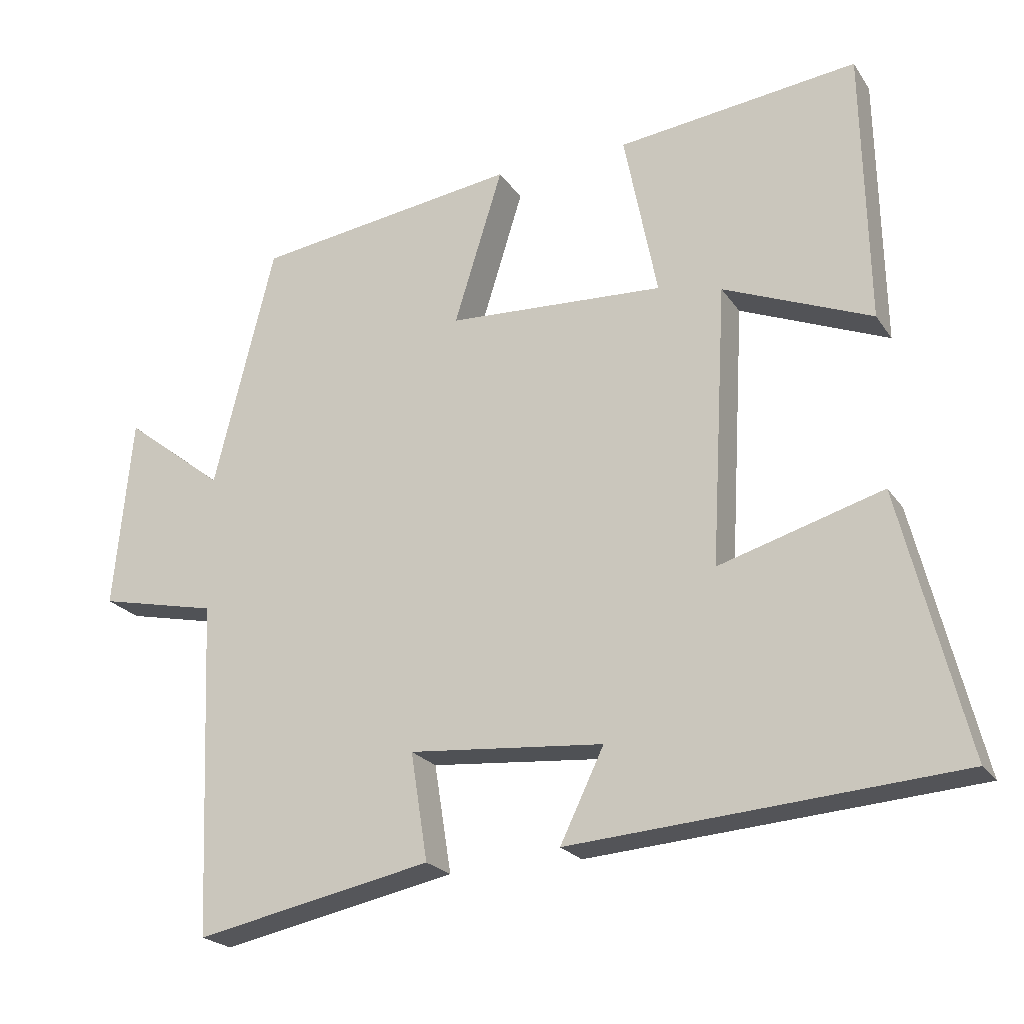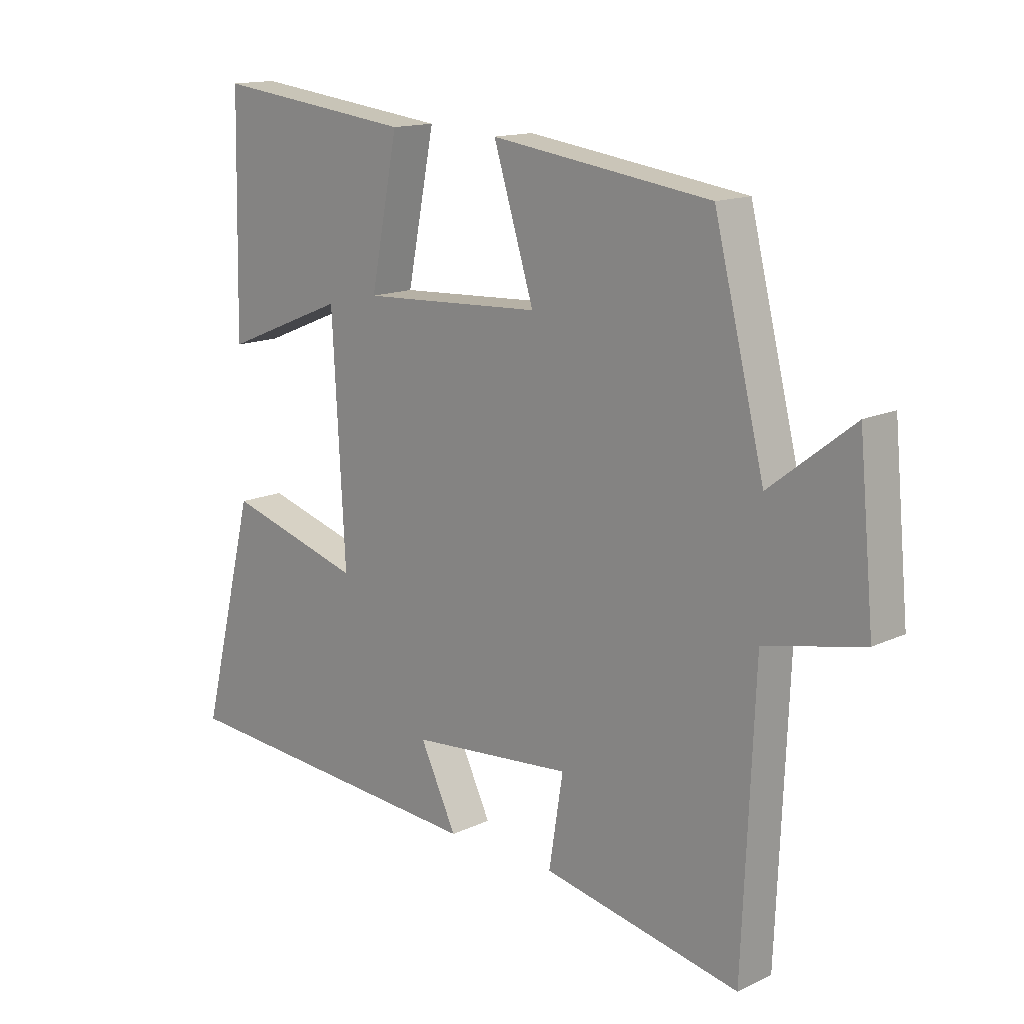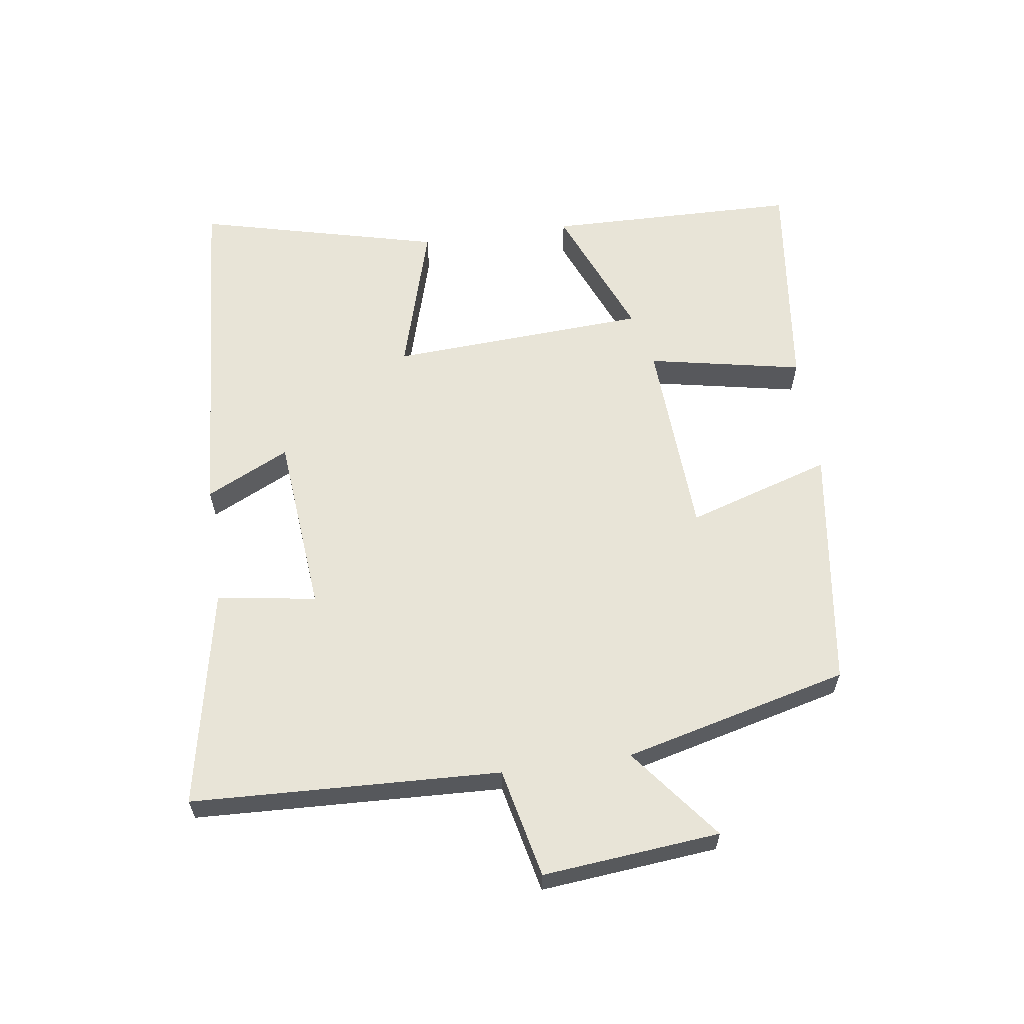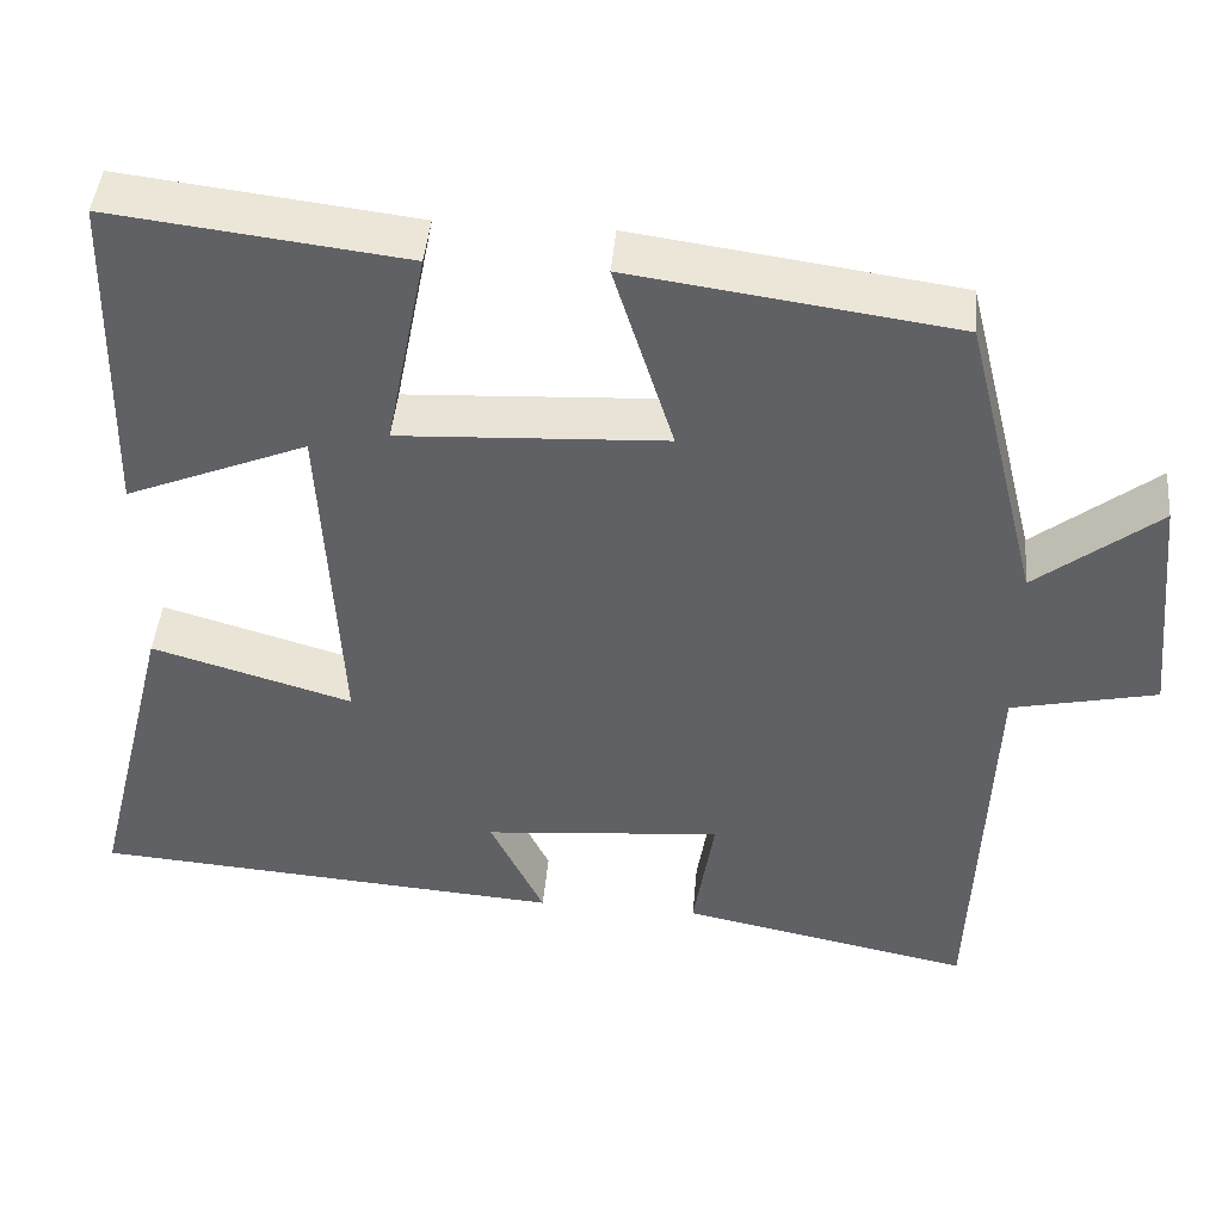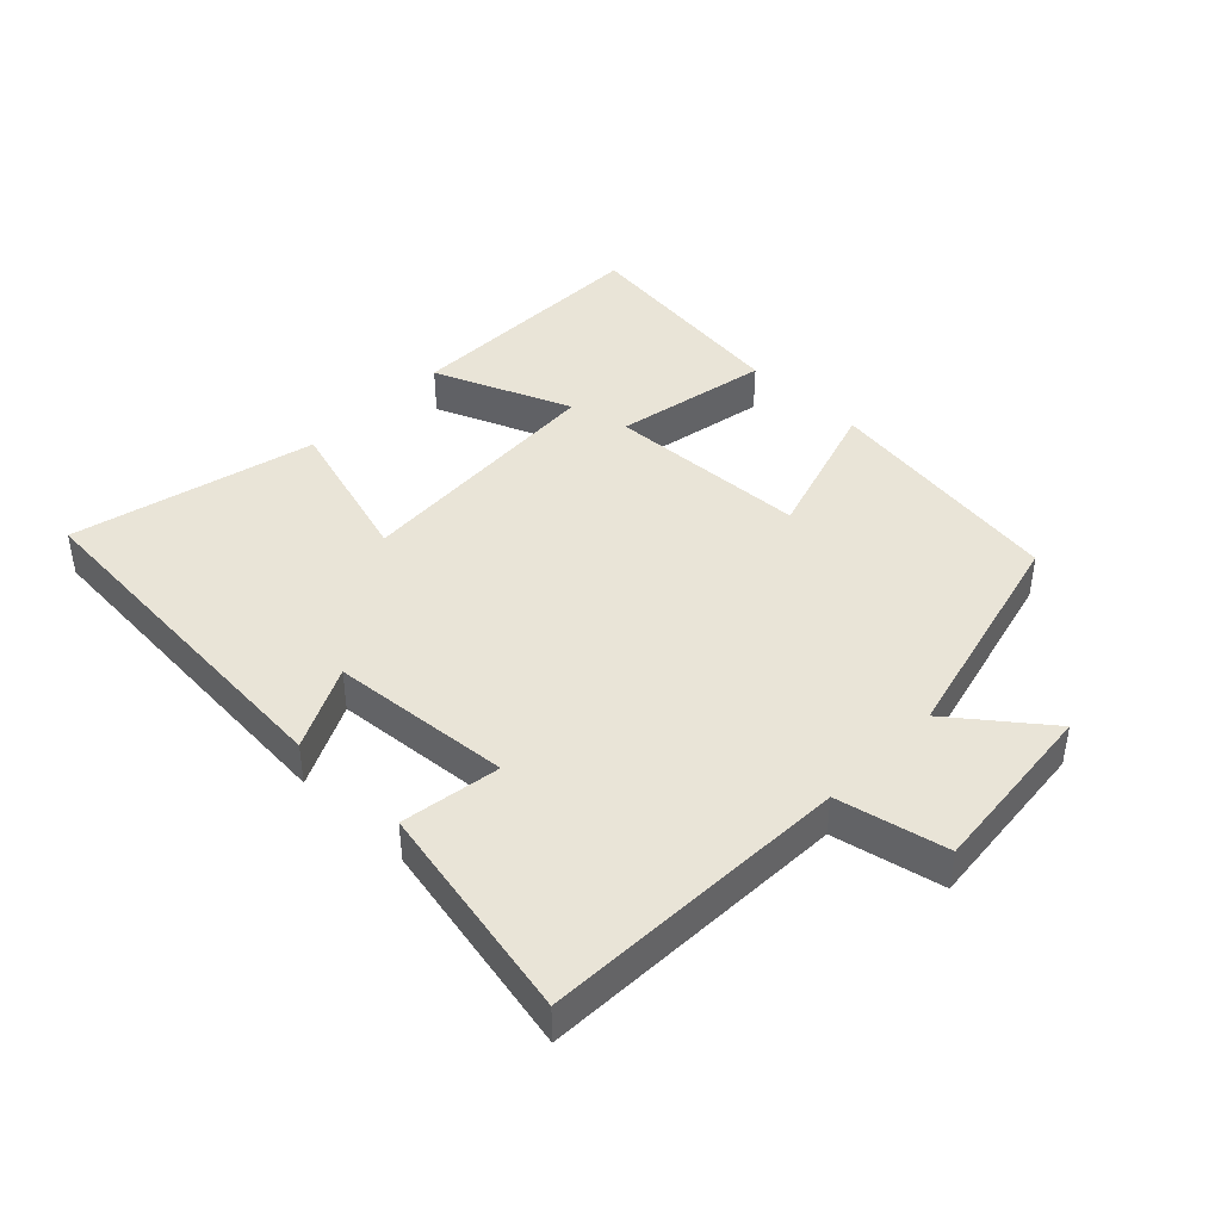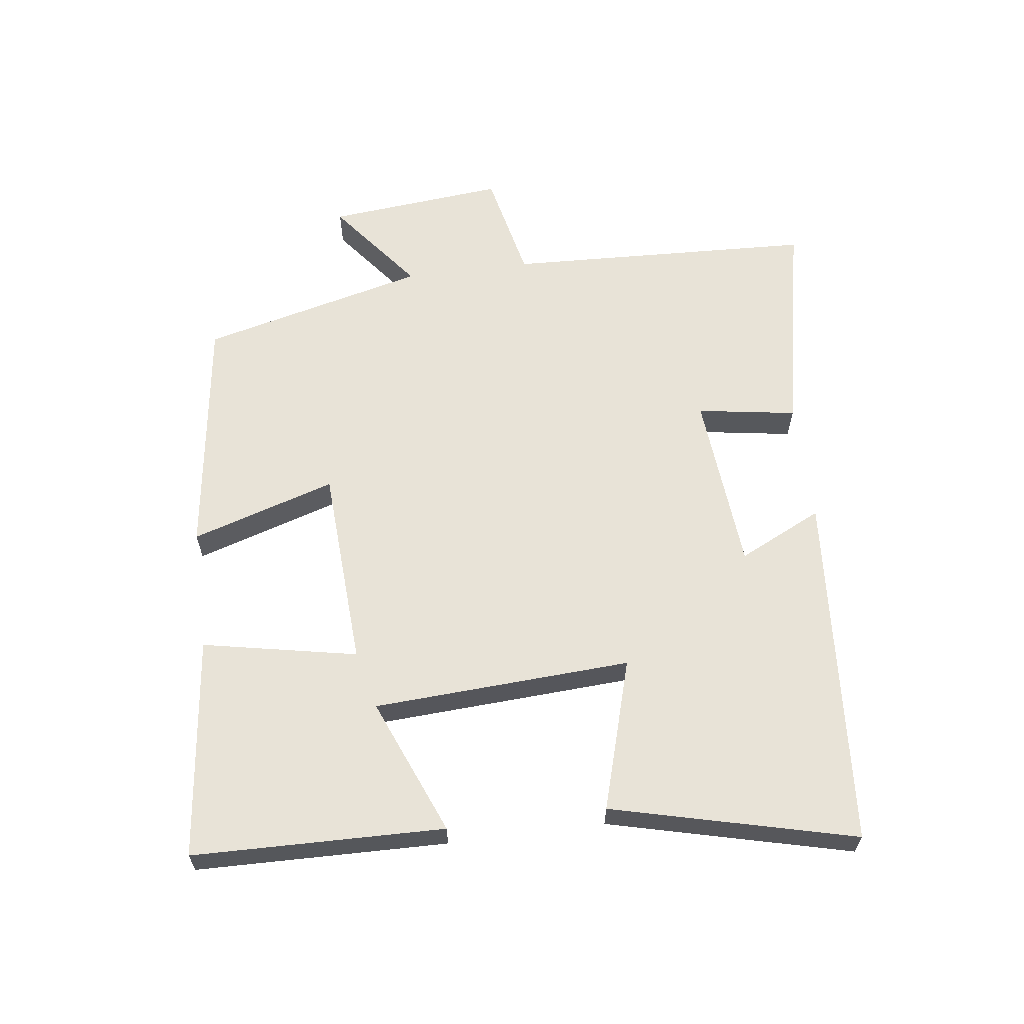
<metadata>
{"format":"obj","ext":"obj","renderer":"f3d","projection":"perspective","resolution":1024,"background":"white","views":[{"elev":-22.2,"azim":25.0,"up":"+Z"},{"elev":14.5,"azim":-135.6,"up":"+Z"},{"elev":61.3,"azim":-98.1,"up":"+Y"},{"elev":44.1,"azim":-174.9,"up":"+Z"},{"elev":42.9,"azim":-135.9,"up":"+Y"},{"elev":62.3,"azim":82.6,"up":"+Y"}]}
</metadata>
<code>
v 0.492 0.07 0.541
v 0.5 0.07 0.155
v 0.29 0.07 0.241
v 0.268 0.07 -0.155
v 0.5 0.07 -0.087
v 0.593 0.07 -0.46
v 0.046 0.07 -0.5
v 0.108 0.07 -0.372
v -0.168 0.07 -0.348
v -0.144 0.07 -0.5
v -0.48 0.07 -0.568
v -0.5 0.07 -0.095
v -0.668 0.07 -0.058
v -0.642 0.07 0.214
v -0.5 0.07 0.103
v -0.414 0.07 0.448
v -0.04 0.07 0.5
v -0.109 0.07 0.279
v 0.199 0.07 0.263
v 0.152 0.07 0.5
v 0.492 0 0.541
v 0.5 0 0.155
v 0.29 0 0.241
v 0.268 0 -0.155
v 0.5 0 -0.087
v 0.593 0 -0.46
v 0.046 0 -0.5
v 0.108 0 -0.372
v -0.168 0 -0.348
v -0.144 0 -0.5
v -0.48 0 -0.568
v -0.5 0 -0.095
v -0.668 0 -0.058
v -0.642 0 0.214
v -0.5 0 0.103
v -0.414 0 0.448
v -0.04 0 0.5
v -0.109 0 0.279
v 0.199 0 0.263
v 0.152 0 0.5
f 19 20 1
f 15 16 17 18
f 15 18 19
f 12 13 14 15
f 11 12 15
f 10 11 15
f 9 10 15
f 8 9 15 19
f 6 7 8
f 5 6 8
f 4 5 8
f 3 4 8 19
f 1 2 3
f 1 3 19
f 21 40 39
f 38 37 36 35
f 39 38 35
f 35 34 33 32
f 35 32 31
f 35 31 30
f 35 30 29
f 39 35 29 28
f 28 27 26
f 28 26 25
f 28 25 24
f 39 28 24 23
f 23 22 21
f 39 23 21
f 1 21 22 2
f 2 22 23 3
f 3 23 24 4
f 4 24 25 5
f 5 25 26 6
f 6 26 27 7
f 7 27 28 8
f 8 28 29 9
f 9 29 30 10
f 10 30 31 11
f 11 31 32 12
f 12 32 33 13
f 13 33 34 14
f 14 34 35 15
f 15 35 36 16
f 16 36 37 17
f 17 37 38 18
f 18 38 39 19
f 19 39 40 20
f 20 40 21 1

</code>
